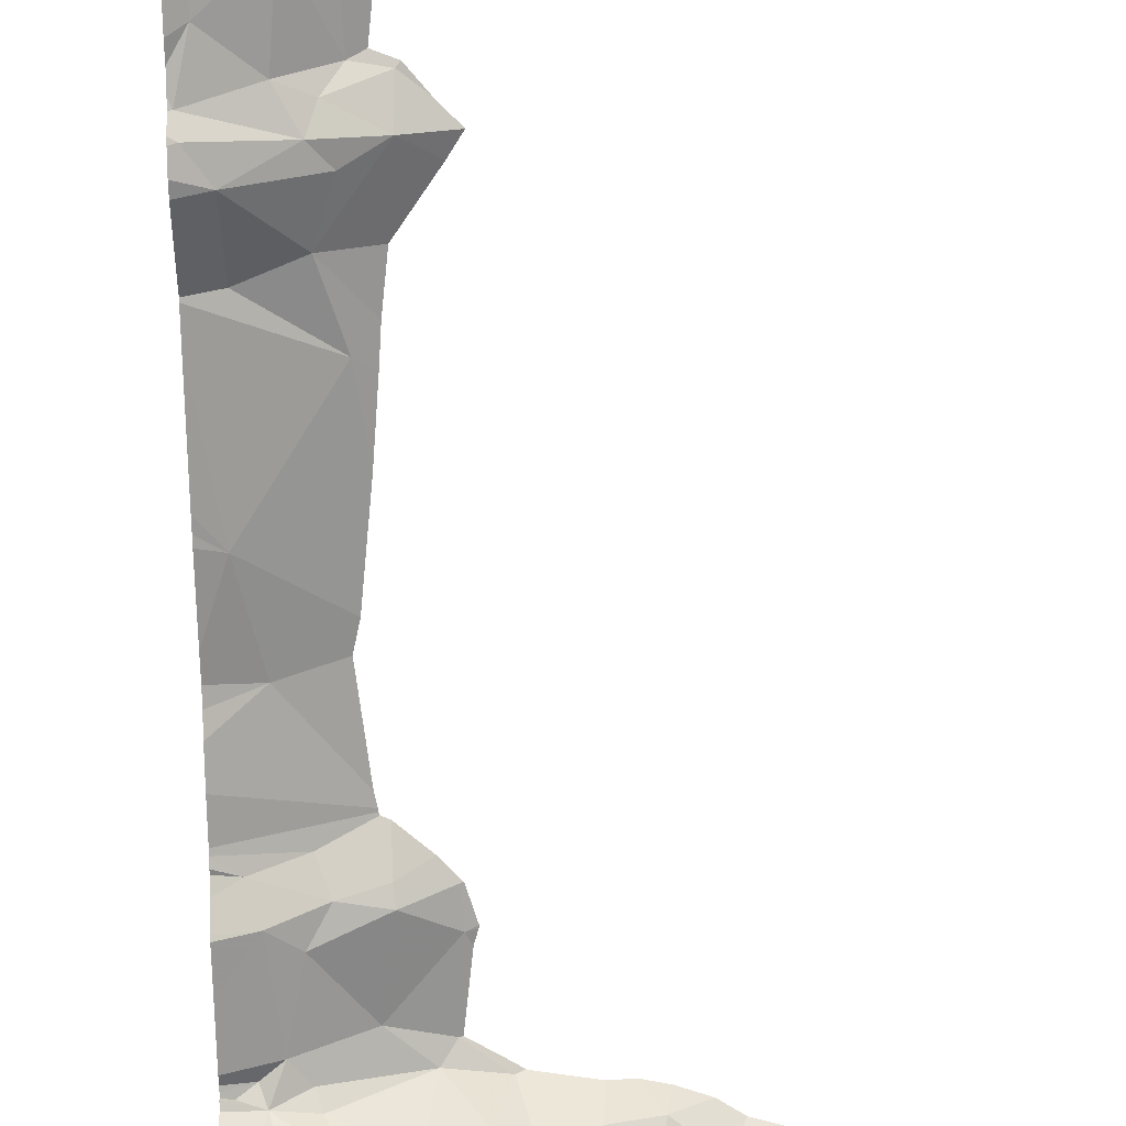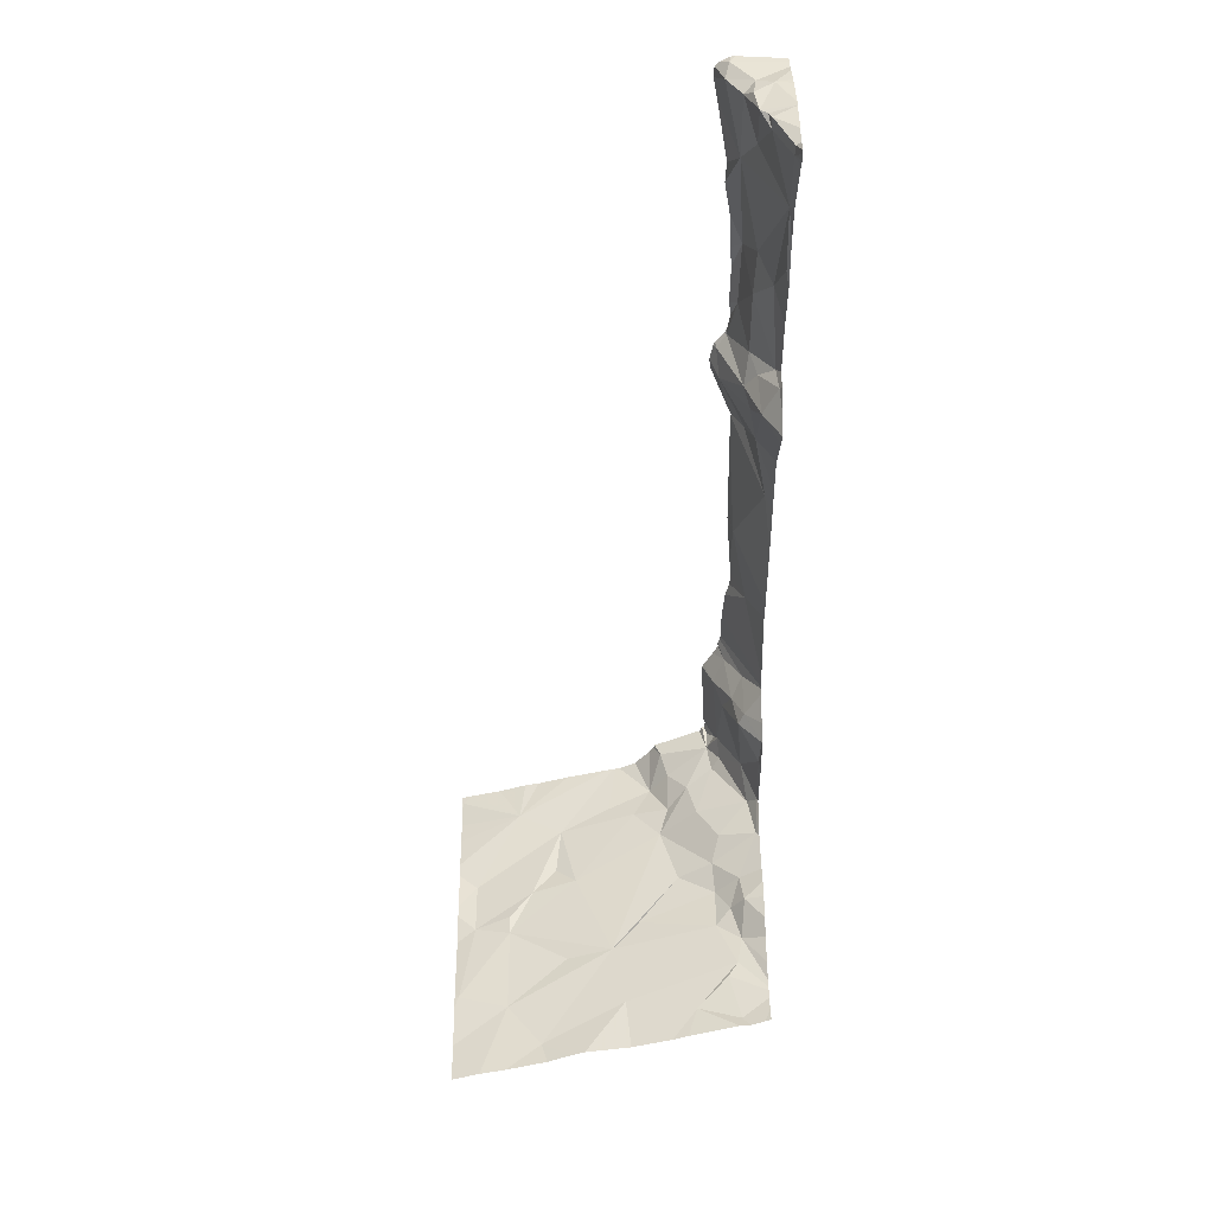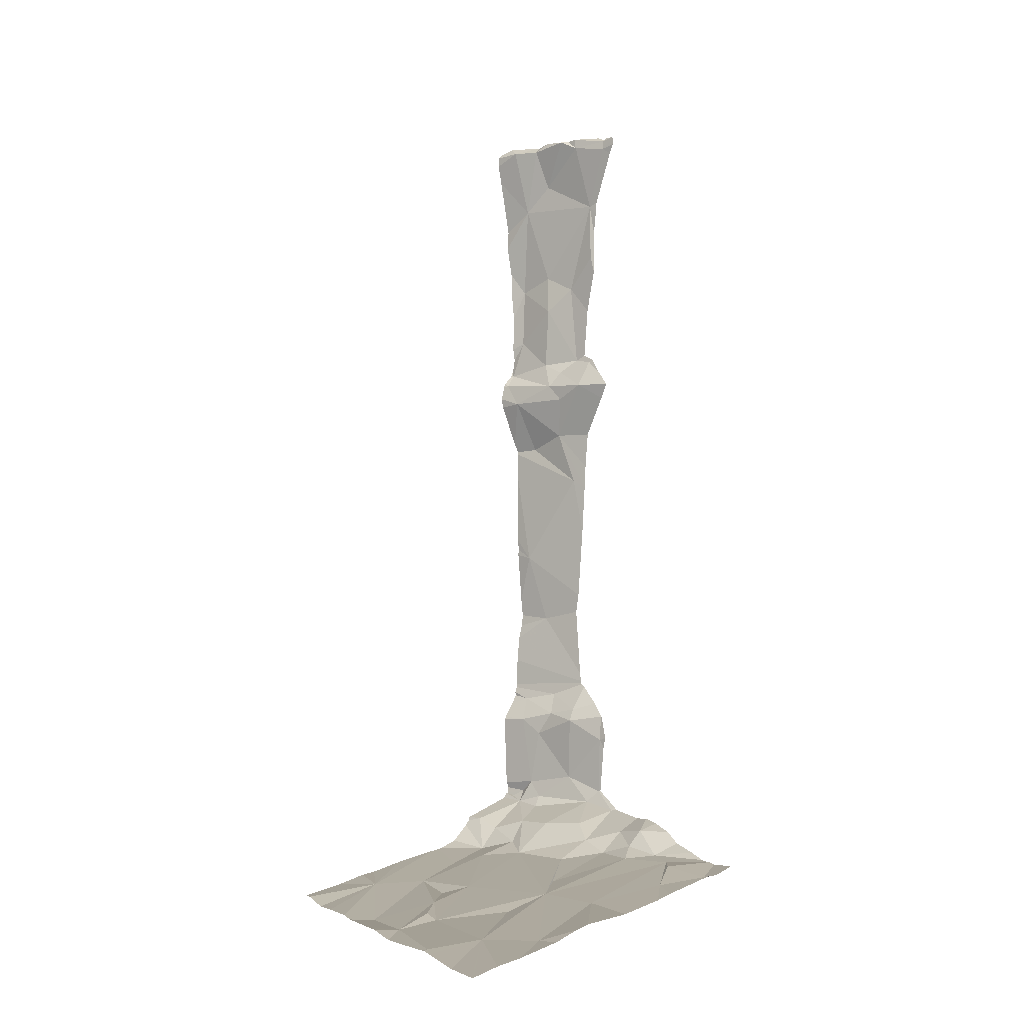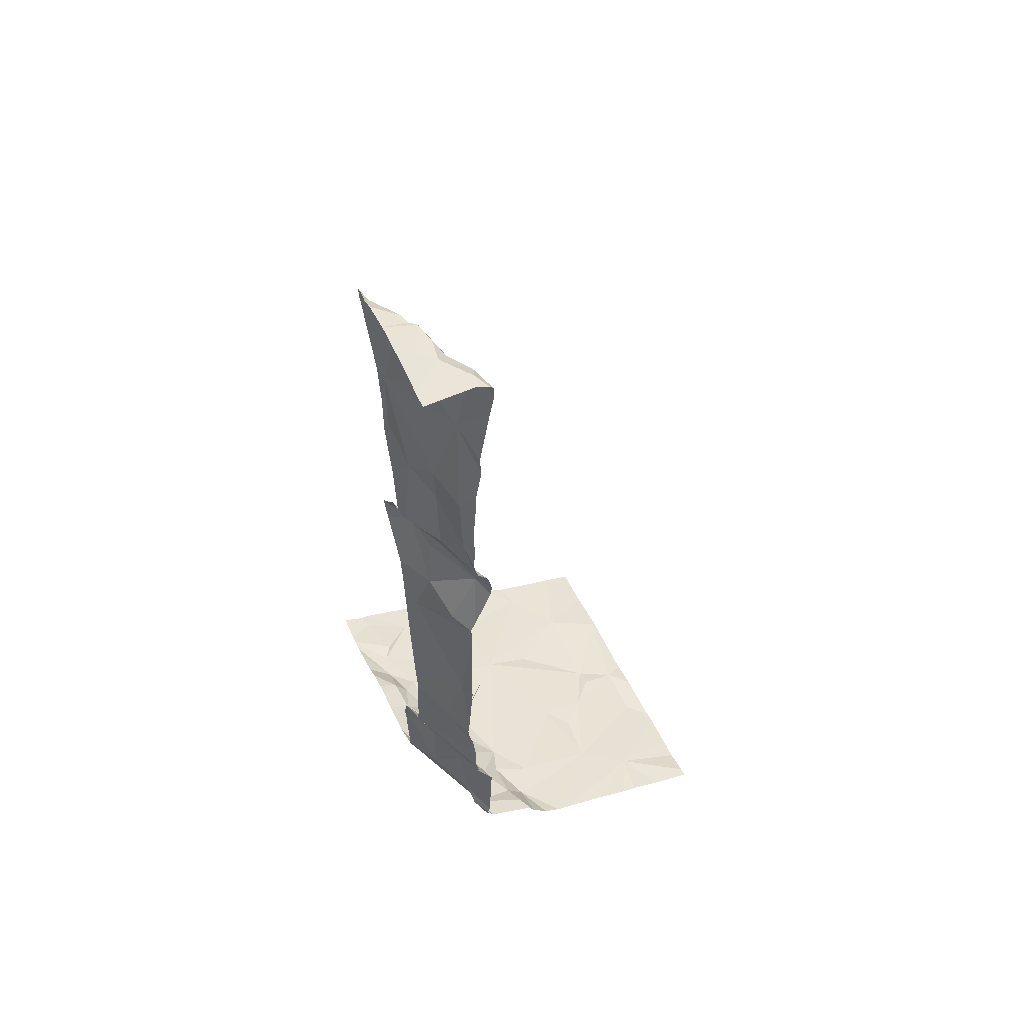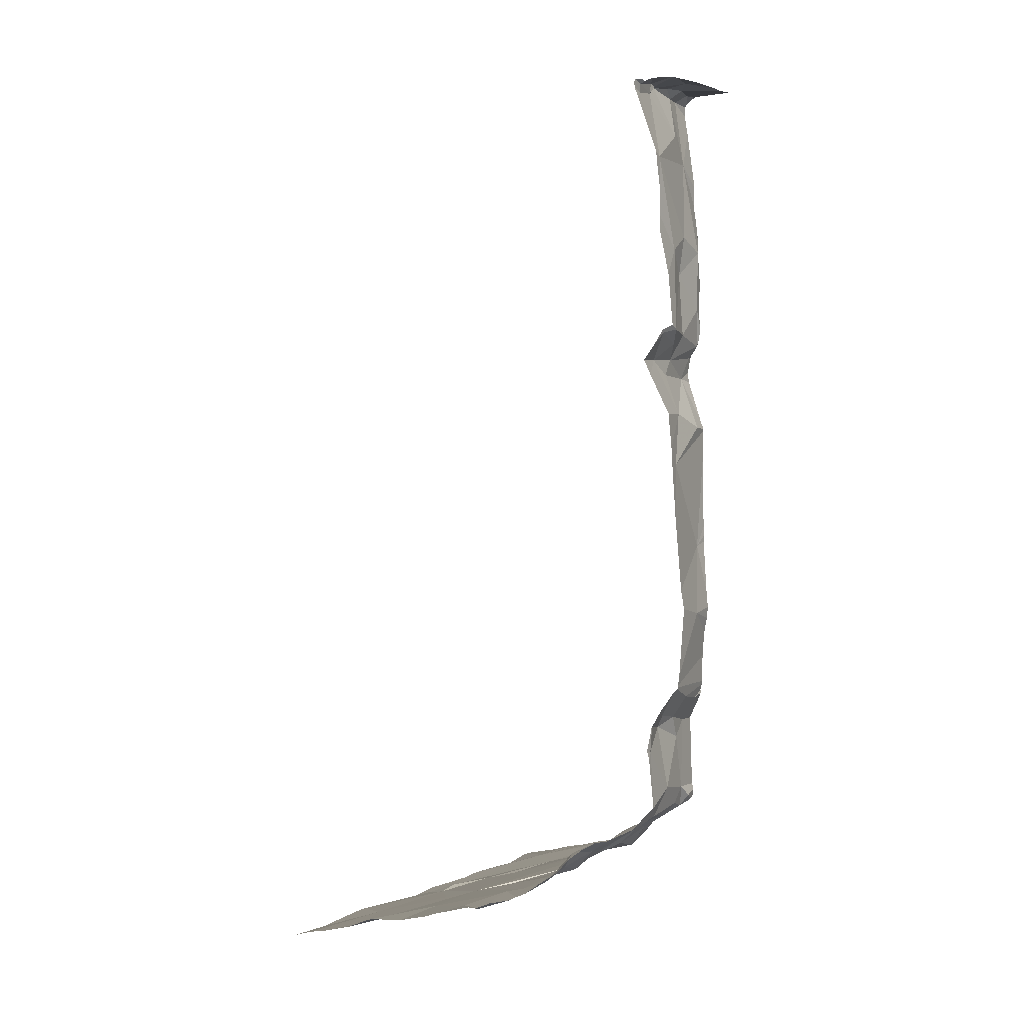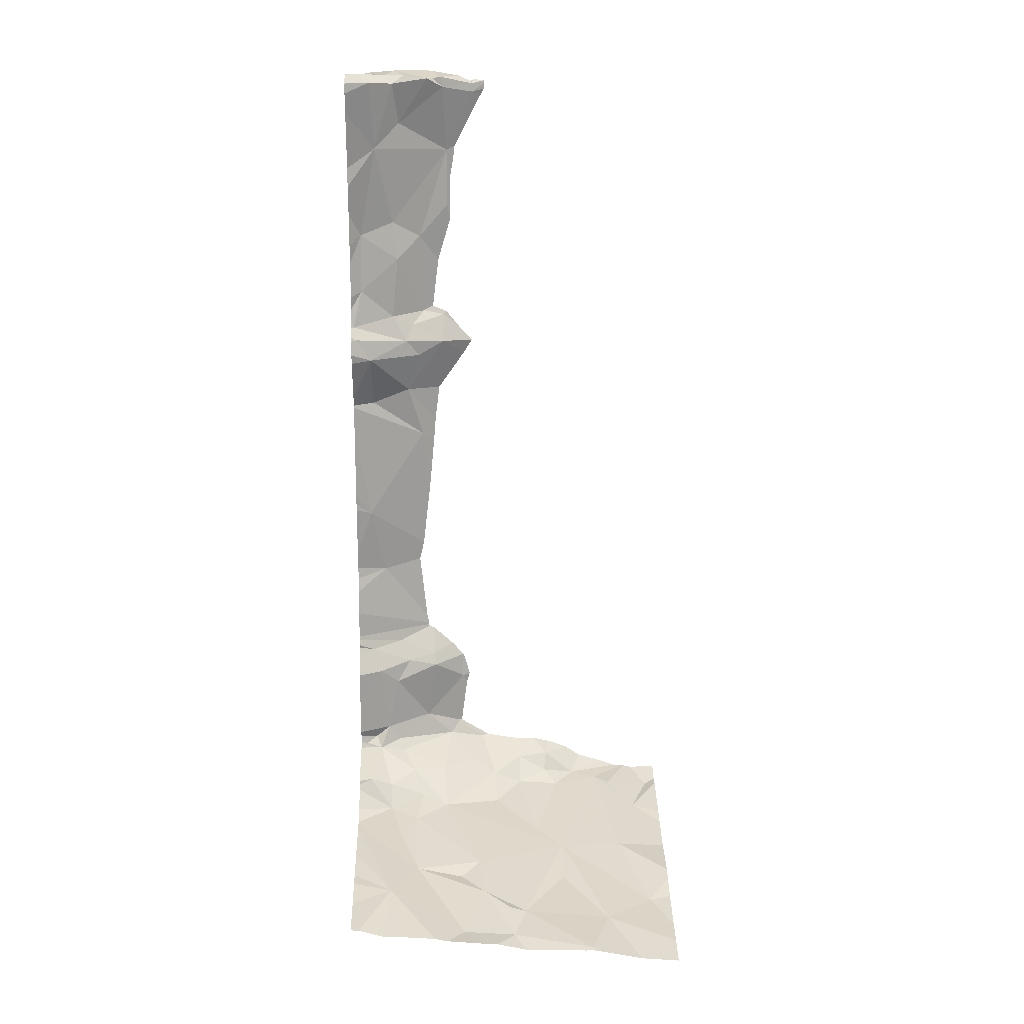
<metadata>
{"format":"obj","ext":"obj","renderer":"f3d","projection":"perspective","resolution":1024,"background":"white","views":[{"elev":-69.9,"azim":1.3,"up":"+Y"},{"elev":39.8,"azim":89.2,"up":"+Z"},{"elev":-5.0,"azim":57.5,"up":"+Z"},{"elev":54.1,"azim":-113.6,"up":"+Z"},{"elev":0.9,"azim":136.9,"up":"+Z"},{"elev":16.6,"azim":-1.4,"up":"+Z"}]}
</metadata>
<code>
v -118.1 205.1 497
v -118 204.9 496.9
v -118.2 204.9 497
v -118 204.7 496.9
v -118.1 204.6 496.9
v -118 205.1 497
v -118 205.2 497
v -118 205.2 497
v -118 204.6 496.9
v -118 204.7 496.9
v -118 205 497
v -118 204.5 496.8
v -118.1 205.3 497.1
v -118 204.3 496.8
v -118.2 204.5 496.9
v -118.9 205.3 497.7
v -118 204.4 496.8
v -118 205.3 497.1
v -118.1 205.2 497
v -118.8 205.3 499.6
v -118.8 205.3 499.6
v -118.3 204.4 496.8
v -118.1 205.3 497.1
v -118 205.3 497.1
v -118.1 205.3 497.1
v -118.8 205.3 497.6
v -118.1 205.3 497.1
v -119 205.3 499.6
v -119.1 204.3 496.9
v -118.8 205.3 499.2
v -118.8 205.3 498.8
v -118.7 204.3 496.9
v -119.1 204.3 496.9
v -119.1 205.2 498.9
v -118.9 205.2 499
v -119 205.2 498.8
v -118.4 204.8 497
v -118.5 204.5 496.9
v -119.1 205.2 497.2
v -119 205.1 497.2
v -118.3 205.3 497.1
v -118.4 205.2 497.1
v -118.4 205.2 497.1
v -118.3 205.2 497.1
v -118.2 205.3 497.1
v -119 205.2 499.4
v -119.1 205.2 499.1
v -119 205 497.1
v -118.9 205.1 497.2
v -118.5 205.2 497.1
v -118.2 205.2 497.1
v -118.4 204.7 496.9
v -118.7 204.7 496.9
v -118.9 204.7 497
v -118.7 204.7 497
v -119 205.2 497.5
v -119 205.2 497.6
v -118.9 205.2 497.5
v -118.6 204.4 496.9
v -118.7 204.4 496.9
v -118.7 204.6 496.9
v -118.9 205.2 497.6
v -119.1 205 497.2
v -118.8 205.3 499.6
v -118.2 205.3 497.1
v -118.8 205.2 497.5
v -118.8 205.2 497.5
v -118.1 205.3 497.1
v -119.1 204.3 496.9
v -119 205.1 498.6
v -118.8 205.2 499.6
v -118.8 205.2 499.6
v -118.9 205.2 499.4
v -118.9 205.2 499.6
v -119.1 205.1 498.7
v -119.1 205.2 498.8
v -118.9 205.2 498.7
v -118.2 205.2 497.1
v -118.4 205.2 497.1
v -118.5 205.2 497.1
v -118.5 204.9 497
v -118.8 205 497.1
v -118.8 205.1 497.2
v -118.6 205.1 497.1
v -118.6 205 497
v -118.6 204.5 496.9
v -119 204.5 497
v -118.8 205.3 497.6
v -118.8 205.3 499
v -118.9 204.9 497
v -118.9 205.2 497.2
v -118.8 205.3 497.2
v -118.9 205 497.1
v -118.6 205.3 497.2
v -118.5 205.3 497.2
v -118.6 205.3 497.2
v -119 205.3 499.6
v -118.8 205.3 499.1
v -118.9 205.3 499.6
v -118.9 204.8 497
v -118.5 204.3 496.8
v -119 205 497.1
v -118.3 204.3 496.8
v -119.1 204.3 496.9
v -118.3 204.3 496.8
v -119 205.2 497.5
v -119 205.2 497.3
v -119 205.2 497.2
v -119 205.2 497.2
v -118.3 204.3 496.8
v -118.3 204.3 496.8
v -119 205.2 498.5
v -118.7 205.2 497.2
v -118.7 205.3 497.2
v -118.9 205.2 497.3
v -118.8 205.2 498.7
v -118.9 205.2 498.6
v -118.9 205.2 498.8
v -118.6 204.3 496.9
v -118.4 205.3 497.2
v -118 204.3 496.8
v -118.3 205.3 497.1
v -119.1 204.3 496.9
v -118.8 204.3 496.9
v -119 205.1 499.6
v -118.9 204.3 496.9
v -119 204.3 496.9
v -119.1 205.1 499.6
v -118.8 204.3 496.9
v -118.8 205.3 498.8
v -118.9 205.3 498.8
v -118.8 205.2 499.6
v -118.8 205.3 499.3
v -119 205.2 499.6
v -118.1 204.3 496.8
v -118.8 205.2 499.6
v -118 204.3 496.8
v -118.9 205.2 499.6
v -118.9 205.2 499.6
v -118.9 205.3 498.4
v -118.9 205.2 498.5
v -119 205.2 498.1
v -119 205.2 497.9
v -119 205.2 499.1
v -118.9 205.3 499.1
v -118.8 205.3 499.2
v -118.7 205.3 497.3
v -118.7 205.3 497.4
v -118.7 205.3 497.5
v -118.7 205.3 499.6
v -118.7 205.3 499.5
v -119.1 205.3 499.6
v -118.8 205.3 499.6
v -119.1 205.1 497.2
v -119.1 205.1 497.2
v -119.1 205.1 499.2
v -119.1 205.2 499.1
v -119.1 205.2 497.6
v -119.1 205.2 497.6
v -119.1 205.1 498.7
v -119.1 205.1 498.6
v -119.1 204.4 496.9
v -119.1 204.6 497
v -119.1 204.7 497
v -119.1 205.1 497.2
v -119.1 205.1 497.2
v -119.1 205.1 497.5
v -119.1 205.2 497.6
v -119.1 205.2 497.6
v -119.1 204.8 497
v -119.1 204.5 497
v -119.1 204.6 497
v -119.1 204.8 497.1
v -119.1 204.9 497.1
v -119.1 205.2 498.5
v -119.1 205.1 497.3
v -119.1 205.1 497.4
v -119.1 205.1 497.3
v -119.1 205.1 498.7
v -119.1 205.2 497.6
v -119.1 205.2 498.5
v -119.1 205.2 497.7
v -119.1 205.1 498.7
v -119.1 204.9 497.1
v -119.1 204.9 497.1
v -119.1 205.1 497.2
v -119.1 205 497.2
v -119.1 205.1 497.5
v -119.1 205 497.1
v -119.1 205 497.1
v -119.1 205.1 499.5
v -119.1 205.1 499.5
v -119.1 205.1 499.3
v -119.1 205.1 499.6
v -119.1 205.1 499.6
v -119.1 205.2 498.8
v -119.1 205.2 498.8
v -119.1 205.2 498.8
v -119.1 205.2 499
v -119.1 205.2 498.9
v -119.1 205.2 499
v -119.1 205.1 499.6
v -119.1 205.2 499.6
v -119.1 205.2 498.5
v -119.1 205.2 498.4
v -119.1 205.2 498.2
v -119.1 205.2 498.1
v -119.1 205.2 498.1
v -119.1 205.2 497.9
v -119.1 205.2 497.8
v -119.1 205.2 497.8
v -119.1 205.2 497.9
v -118.7 205.3 497.3
v -118.7 205.3 497.4
v -118.7 205.3 497.5
v -118.8 205.3 497.6
v -118.7 205.3 498.7
v -118.7 205.3 498.7
v -118.8 205.3 498.5
v -118.7 205.3 498.6
v -118.7 205.3 497.2
v -118.7 205.3 497.5
v -118.7 205.3 497.5
v -118.7 205.3 497.4
v -118.7 205.3 497.4
v -118.5 205.3 497.2
v -118.8 205.3 498.8
v -118.7 205.3 499.6
v -118.7 205.3 499.6
v -118.6 205.3 499.6
v -118.6 205.3 499.6
v -118.7 205.3 499.5
v -118.6 205.3 499.5
v -118.7 205.3 499.6
v -118.7 205.3 499.3
v -118.7 205.3 499.4
v -118.9 205.3 497.9
v -118.9 205.3 497.9
v -118.8 205.3 498.2
v -119 205.3 499.6
v -118.8 205.3 498.3
v -118.8 205.3 498.4
v -118.8 205.3 497.6
v -118.8 205.3 497.6
v -118.8 205.3 497.6
v -119.1 205.3 499.6
v -119.1 205.3 499.6
f 2 3 4
f 4 3 5
f 6 1 11
f 7 1 6
f 10 5 9
f 8 19 7
f 9 5 12
f 11 1 2
f 12 5 15
f 17 15 14
f 8 18 13
f 41 43 122
f 122 44 45
f 35 34 36
f 15 5 37
f 22 15 38
f 154 39 155
f 43 42 44
f 47 46 156
f 40 48 49
f 43 50 42
f 19 51 1
f 38 15 52
f 54 53 55
f 57 56 58
f 105 59 101
f 60 59 61
f 37 52 15
f 57 62 158
f 40 63 48
f 62 57 58
f 66 58 67
f 228 150 234
f 21 71 20
f 46 73 74
f 76 75 77
f 27 51 25
f 37 3 78
f 4 5 10
f 80 79 42
f 79 80 81
f 79 44 42
f 78 79 37
f 51 78 1
f 44 79 78
f 19 1 7
f 3 1 78
f 83 82 84
f 3 37 5
f 37 85 82
f 37 81 85
f 1 3 2
f 81 80 85
f 81 37 79
f 38 52 37
f 61 86 38
f 38 86 59
f 38 59 22
f 121 15 135
f 15 22 103
f 61 59 86
f 12 15 17
f 16 143 182
f 54 87 60
f 59 60 32
f 153 138 21
f 152 128 28
f 60 61 54
f 54 55 90
f 92 91 83
f 93 49 48
f 62 66 26
f 82 93 90
f 55 53 61
f 55 61 38
f 61 53 54
f 227 130 218
f 82 90 55
f 165 40 166
f 167 57 168
f 226 50 95
f 173 100 174
f 170 54 173
f 162 87 171
f 87 29 33
f 70 77 75
f 225 148 214
f 102 48 63
f 224 148 225
f 91 40 49
f 56 106 58
f 176 56 177
f 108 91 92
f 109 107 176
f 160 75 179
f 180 158 243
f 112 70 175
f 67 58 106
f 49 82 83
f 114 113 84
f 107 108 115
f 84 50 114
f 115 108 92
f 84 113 83
f 114 92 113
f 92 83 113
f 82 85 84
f 49 93 82
f 223 149 148
f 91 49 83
f 93 48 102
f 66 62 58
f 117 116 77
f 118 77 116
f 36 34 76
f 222 149 223
f 221 114 94
f 40 91 108
f 40 108 107
f 40 109 39
f 109 40 107
f 155 109 186
f 220 116 219
f 219 141 242
f 189 63 190
f 102 100 90
f 174 102 184
f 46 125 191
f 74 125 46
f 125 128 194
f 183 76 196
f 218 130 217
f 217 116 220
f 36 76 77
f 116 130 118
f 118 131 36
f 197 34 198
f 36 77 118
f 131 35 36
f 73 132 72
f 133 132 73
f 46 133 73
f 74 73 72
f 125 74 134
f 132 71 72
f 117 77 70
f 200 47 201
f 134 128 125
f 128 134 28
f 216 66 215
f 136 71 132
f 215 149 222
f 138 72 21
f 72 139 74
f 134 74 139
f 138 139 72
f 138 134 139
f 140 112 181
f 112 140 141
f 50 84 80
f 50 80 42
f 141 117 70
f 55 37 82
f 129 87 124
f 90 100 54
f 37 55 38
f 214 148 213
f 213 147 114
f 112 141 70
f 56 107 106
f 80 84 85
f 182 143 211
f 143 142 209
f 115 106 107
f 67 106 115
f 102 90 93
f 47 34 35
f 144 47 35
f 35 145 144
f 144 46 47
f 46 144 133
f 142 140 204
f 43 44 122
f 133 145 146
f 133 146 98
f 20 136 64
f 89 131 31
f 25 19 68
f 44 78 27
f 19 8 23
f 148 147 213
f 66 67 149
f 92 147 115
f 66 149 215
f 130 116 217
f 116 141 219
f 223 148 224
f 147 92 114
f 67 148 149
f 213 114 221
f 96 50 226
f 148 115 147
f 67 115 148
f 31 130 227
f 130 131 118
f 98 145 89
f 136 132 150
f 136 150 228
f 144 145 133
f 132 151 150
f 132 133 151
f 230 151 231
f 131 145 35
f 232 133 236
f 142 143 237
f 116 117 141
f 50 43 95
f 140 142 238
f 28 138 240
f 141 140 241
f 45 44 65
f 123 162 69
f 28 134 138
f 154 40 39
f 65 44 27
f 155 39 109
f 156 46 193
f 157 47 156
f 95 43 120
f 158 62 88
f 159 57 158
f 94 114 96
f 96 114 50
f 160 70 75
f 161 70 160
f 68 19 23
f 162 29 87
f 163 87 164
f 31 131 130
f 164 87 170
f 165 63 40
f 166 40 154
f 167 56 57
f 89 145 131
f 99 138 153
f 168 57 169
f 169 57 159
f 170 87 54
f 171 87 172
f 97 138 99
f 64 136 229
f 172 87 163
f 173 54 100
f 174 100 102
f 175 70 161
f 30 133 98
f 176 107 56
f 98 146 145
f 177 56 188
f 178 109 176
f 120 43 41
f 179 75 183
f 182 180 244
f 181 112 175
f 123 29 162
f 16 182 245
f 88 62 26
f 183 75 76
f 184 102 185
f 124 87 126
f 26 66 216
f 185 102 189
f 186 109 178
f 126 87 127
f 187 63 165
f 127 87 33
f 188 56 167
f 25 51 19
f 189 102 63
f 190 63 187
f 119 59 32
f 129 60 87
f 191 125 195
f 192 46 191
f 193 46 192
f 32 60 129
f 194 128 202
f 195 125 194
f 27 78 51
f 33 29 104
f 196 76 197
f 135 15 103
f 197 76 34
f 20 71 136
f 198 34 200
f 199 47 157
f 101 59 119
f 200 34 47
f 201 47 199
f 103 22 110
f 202 128 203
f 21 72 71
f 203 128 152
f 204 140 181
f 104 29 123
f 105 22 59
f 205 142 204
f 206 142 205
f 207 142 206
f 111 22 105
f 208 142 207
f 23 8 13
f 209 142 208
f 13 18 24
f 110 22 111
f 210 143 212
f 211 143 210
f 121 14 15
f 212 143 209
f 137 14 121
f 229 136 228
f 230 150 151
f 231 151 233
f 232 151 133
f 233 151 232
f 234 150 230
f 235 133 30
f 236 133 235
f 237 143 16
f 238 142 237
f 239 140 238
f 240 138 97
f 241 140 239
f 242 141 241
f 243 158 88
f 244 180 243
f 245 182 244
f 246 203 152
f 247 203 246

</code>
